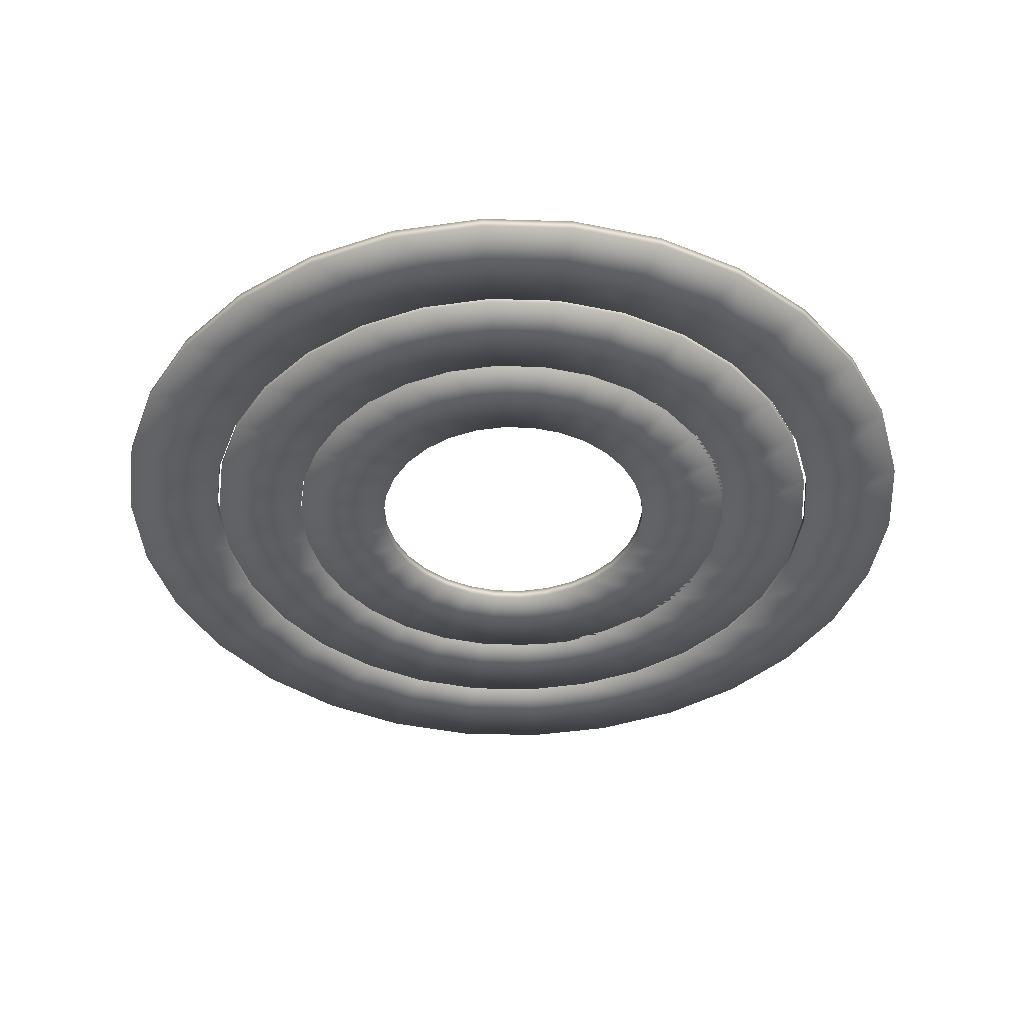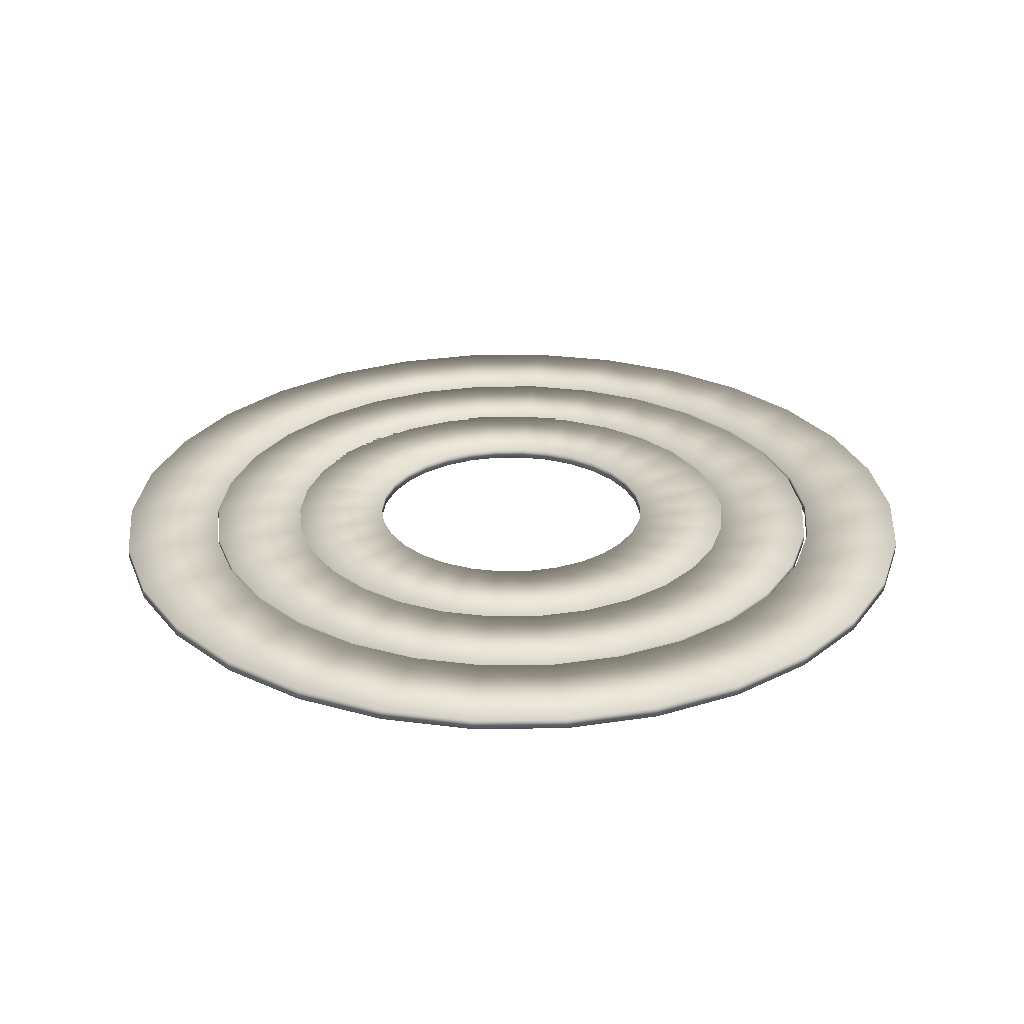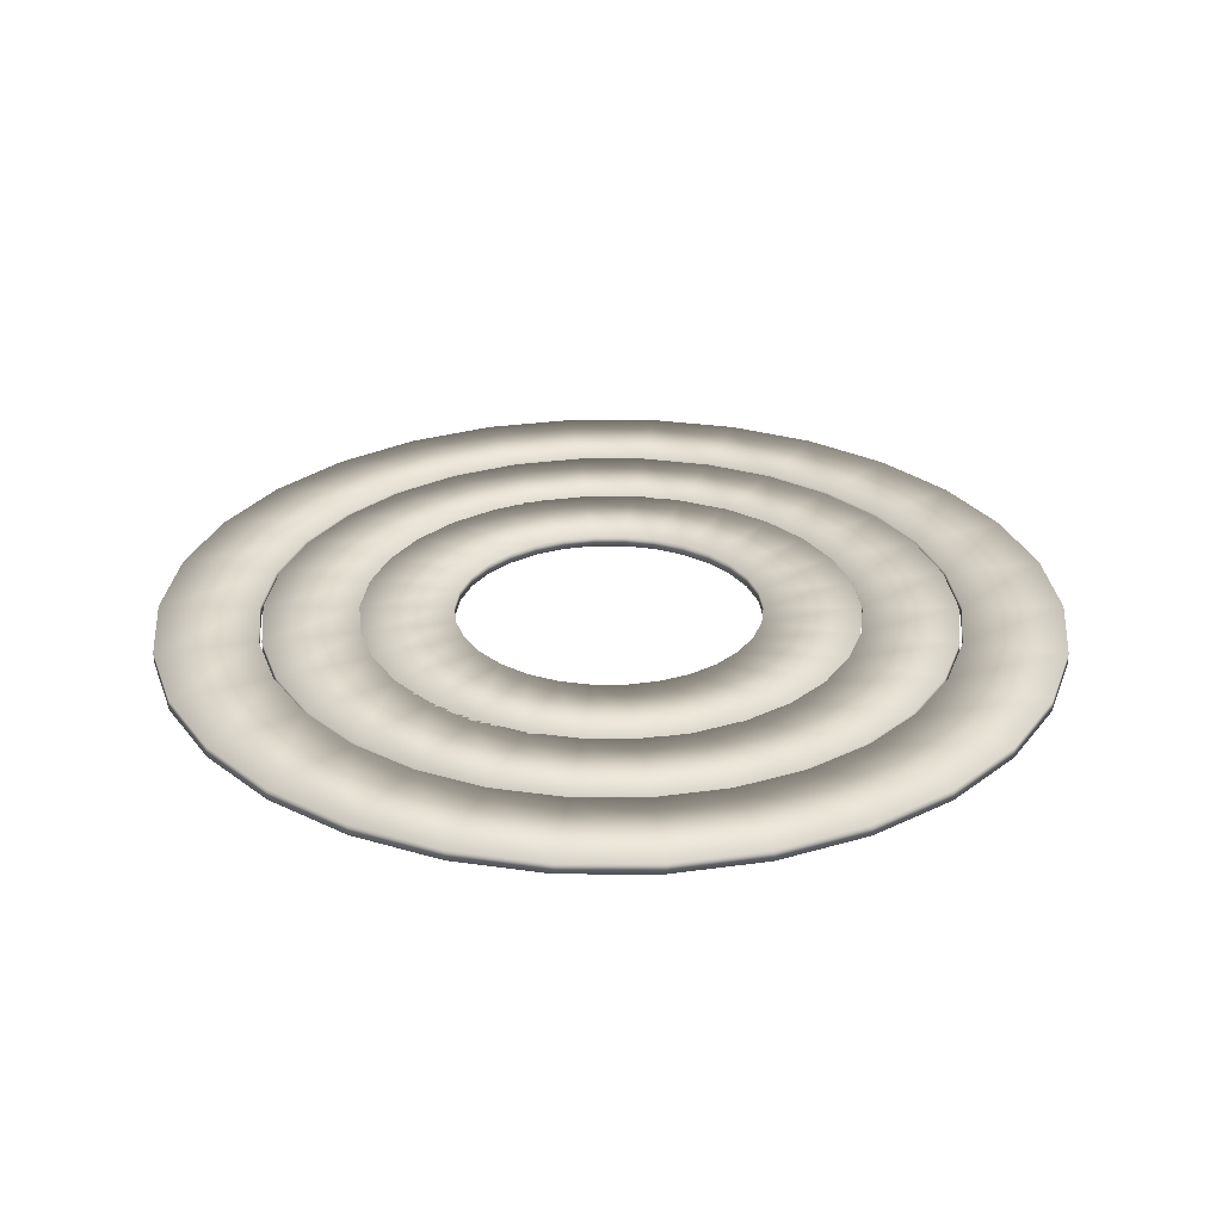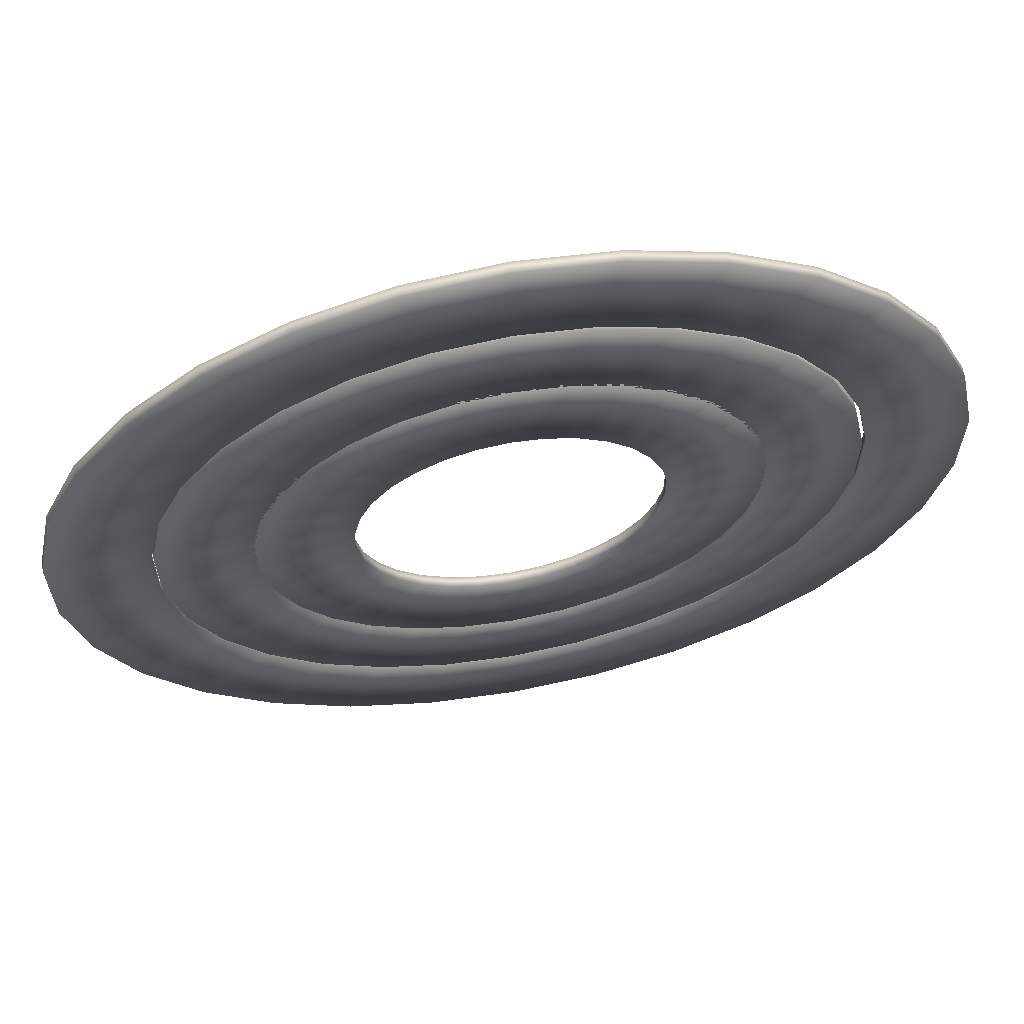
<metadata>
{"format":"obj","ext":"obj","renderer":"f3d","projection":"perspective","resolution":1024,"background":"white","views":[{"elev":-41.4,"azim":-116.1,"up":"+Y"},{"elev":28.2,"azim":-175.0,"up":"+Y"},{"elev":28.8,"azim":90.1,"up":"+Y"},{"elev":63.9,"azim":169.6,"up":"+Z"}]}
</metadata>
<code>
v  0.0154 0 -12.56
v  0.0154 0.5393 -12.56
v  2.595 0.5393 -12.29
v  2.595 0 -12.29
v  0.0154 0.5393 -7.734
v  1.592 0.5393 -7.569
v  0.0154 0 -7.734
v  1.592 0 -7.569
v  5.062 0.5393 -11.49
v  5.062 0 -11.49
v  3.099 0.5393 -7.079
v  3.099 0 -7.079
v  7.308 0.5393 -10.19
v  7.308 0 -10.19
v  4.471 0.5393 -6.286
v  4.471 0 -6.286
v  9.236 0.5393 -8.455
v  9.236 0 -8.455
v  5.649 0.5393 -5.226
v  5.649 0 -5.226
v  10.76 0.5393 -6.357
v  10.76 0 -6.357
v  6.581 0.5393 -3.944
v  6.581 0 -3.944
v  11.82 0.5393 -3.987
v  11.82 0 -3.987
v  7.225 0.5393 -2.496
v  7.225 0 -2.496
v  12.35 0.5393 -1.45
v  12.35 0 -1.45
v  7.555 0.5393 -0.9458
v  7.555 0 -0.9458
v  12.35 0.5393 1.143
v  12.35 0 1.143
v  7.555 0.5393 0.639
v  7.555 0 0.639
v  11.82 0.5393 3.681
v  11.82 0 3.681
v  7.225 0.5393 2.189
v  7.225 0 2.189
v  10.76 0.5393 6.05
v  10.76 0 6.05
v  6.581 0.5393 3.637
v  6.581 0 3.637
v  9.236 0.5393 8.149
v  9.236 0 8.149
v  5.649 0.5393 4.919
v  5.649 0 4.919
v  7.308 0.5393 9.884
v  7.308 0 9.884
v  4.471 0.5393 5.979
v  4.471 0 5.979
v  5.062 0.5393 11.18
v  5.062 0 11.18
v  3.099 0.5393 6.772
v  3.099 0 6.772
v  2.595 0.5393 11.98
v  2.595 0 11.98
v  1.592 0.5393 7.262
v  1.592 0 7.262
v  0.0154 0.5393 12.25
v  0.0154 0 12.25
v  0.0154 0.5393 7.427
v  0.0154 0 7.427
v  -2.564 0.5393 11.98
v  -2.564 0 11.98
v  -1.561 0.5393 7.262
v  -1.561 0 7.262
v  -5.031 0.5393 11.18
v  -5.031 0 11.18
v  -3.068 0.5393 6.772
v  -3.068 0 6.772
v  -7.277 0.5393 9.884
v  -7.277 0 9.884
v  -4.44 0.5393 5.979
v  -4.44 0 5.979
v  -9.205 0.5393 8.149
v  -9.205 0 8.149
v  -5.618 0.5393 4.919
v  -5.618 0 4.919
v  -10.73 0.5393 6.05
v  -10.73 0 6.05
v  -6.55 0.5393 3.637
v  -6.55 0 3.637
v  -11.78 0.5393 3.681
v  -11.78 0 3.681
v  -7.194 0.5393 2.189
v  -7.194 0 2.189
v  -12.32 0.5393 1.143
v  -12.32 0 1.143
v  -7.524 0.5393 0.639
v  -7.524 0 0.639
v  -12.32 0.5393 -1.45
v  -12.32 0 -1.45
v  -7.524 0.5393 -0.9458
v  -7.524 0 -0.9458
v  -11.78 0.5393 -3.987
v  -11.78 0 -3.987
v  -7.194 0.5393 -2.496
v  -7.194 0 -2.496
v  -10.73 0.5393 -6.357
v  -10.73 0 -6.357
v  -6.55 0.5393 -3.944
v  -6.55 0 -3.944
v  -9.205 0.5393 -8.455
v  -9.205 0 -8.455
v  -5.618 0.5393 -5.226
v  -5.618 0 -5.226
v  -7.277 0.5393 -10.19
v  -7.277 0 -10.19
v  -4.44 0.5393 -6.286
v  -4.44 0 -6.286
v  -5.031 0.5393 -11.49
v  -5.031 0 -11.49
v  -3.068 0.5393 -7.079
v  -3.068 0 -7.079
v  -2.564 0.5393 -12.29
v  -2.564 0 -12.29
v  -1.561 0.5393 -7.569
v  -1.561 0 -7.569
o Tube001
g Tube001
f 1 2 3 4
f 2 5 6 3
f 5 7 8 6
f 7 1 4 8
f 4 3 9 10
f 3 6 11 9
f 6 8 12 11
f 8 4 10 12
f 10 9 13 14
f 9 11 15 13
f 11 12 16 15
f 12 10 14 16
f 14 13 17 18
f 13 15 19 17
f 15 16 20 19
f 16 14 18 20
f 18 17 21 22
f 17 19 23 21
f 19 20 24 23
f 20 18 22 24
f 22 21 25 26
f 21 23 27 25
f 23 24 28 27
f 24 22 26 28
f 26 25 29 30
f 25 27 31 29
f 27 28 32 31
f 28 26 30 32
f 30 29 33 34
f 29 31 35 33
f 31 32 36 35
f 32 30 34 36
f 34 33 37 38
f 33 35 39 37
f 35 36 40 39
f 36 34 38 40
f 38 37 41 42
f 37 39 43 41
f 39 40 44 43
f 40 38 42 44
f 42 41 45 46
f 41 43 47 45
f 43 44 48 47
f 44 42 46 48
f 46 45 49 50
f 45 47 51 49
f 47 48 52 51
f 48 46 50 52
f 50 49 53 54
f 49 51 55 53
f 51 52 56 55
f 52 50 54 56
f 54 53 57 58
f 53 55 59 57
f 55 56 60 59
f 56 54 58 60
f 58 57 61 62
f 57 59 63 61
f 59 60 64 63
f 60 58 62 64
f 62 61 65 66
f 61 63 67 65
f 63 64 68 67
f 64 62 66 68
f 66 65 69 70
f 65 67 71 69
f 67 68 72 71
f 68 66 70 72
f 70 69 73 74
f 69 71 75 73
f 71 72 76 75
f 72 70 74 76
f 74 73 77 78
f 73 75 79 77
f 75 76 80 79
f 76 74 78 80
f 78 77 81 82
f 77 79 83 81
f 79 80 84 83
f 80 78 82 84
f 82 81 85 86
f 81 83 87 85
f 83 84 88 87
f 84 82 86 88
f 86 85 89 90
f 85 87 91 89
f 87 88 92 91
f 88 86 90 92
f 90 89 93 94
f 89 91 95 93
f 91 92 96 95
f 92 90 94 96
f 94 93 97 98
f 93 95 99 97
f 95 96 100 99
f 96 94 98 100
f 98 97 101 102
f 97 99 103 101
f 99 100 104 103
f 100 98 102 104
f 102 101 105 106
f 101 103 107 105
f 103 104 108 107
f 104 102 106 108
f 106 105 109 110
f 105 107 111 109
f 107 108 112 111
f 108 106 110 112
f 110 109 113 114
f 109 111 115 113
f 111 112 116 115
f 112 110 114 116
f 114 113 117 118
f 113 115 119 117
f 115 116 120 119
f 116 114 118 120
f 118 117 2 1
f 117 119 5 2
f 119 120 7 5
f 120 118 1 7
v  0.0154 0 -17.32
v  0.0154 0.5393 -17.32
v  3.565 0.5393 -16.95
v  3.565 0 -16.95
v  0.0154 0.5393 -12.59
v  2.582 0.5393 -12.32
v  0.0154 0 -12.59
v  2.582 0 -12.32
v  6.96 0.5393 -15.85
v  6.96 0 -15.85
v  5.036 0.5393 -11.53
v  5.036 0 -11.53
v  10.05 0.5393 -14.06
v  10.05 0 -14.06
v  7.271 0.5393 -10.24
v  7.271 0 -10.24
v  12.7 0.5393 -11.67
v  12.7 0 -11.67
v  9.189 0.5393 -8.51
v  9.189 0 -8.51
v  14.8 0.5393 -8.787
v  14.8 0 -8.787
v  10.71 0.5393 -6.422
v  10.71 0 -6.422
v  16.25 0.5393 -5.526
v  16.25 0 -5.526
v  11.76 0.5393 -4.065
v  11.76 0 -4.065
v  16.99 0.5393 -2.035
v  16.99 0 -2.035
v  12.29 0.5393 -1.54
v  12.29 0 -1.54
v  16.99 0.5393 1.534
v  16.99 0 1.534
v  12.29 0.5393 1.04
v  12.29 0 1.04
v  16.25 0.5393 5.026
v  16.25 0 5.026
v  11.76 0.5393 3.564
v  11.76 0 3.564
v  14.8 0.5393 8.286
v  14.8 0 8.286
v  10.71 0.5393 5.922
v  10.71 0 5.922
v  12.7 0.5393 11.17
v  12.7 0 11.17
v  9.189 0.5393 8.01
v  9.189 0 8.01
v  10.05 0.5393 13.56
v  10.05 0 13.56
v  7.271 0.5393 9.736
v  7.271 0 9.736
v  6.96 0.5393 15.35
v  6.96 0 15.35
v  5.036 0.5393 11.03
v  5.036 0 11.03
v  3.565 0.5393 16.45
v  3.565 0 16.45
v  2.582 0.5393 11.82
v  2.582 0 11.82
v  0.0154 0.5393 16.82
v  0.0154 0 16.82
v  0.0154 0.5393 12.09
v  0.0154 0 12.09
v  -3.534 0.5393 16.45
v  -3.534 0 16.45
v  -2.551 0.5393 11.82
v  -2.551 0 11.82
v  -6.929 0.5393 15.35
v  -6.929 0 15.35
v  -5.005 0.5393 11.03
v  -5.005 0 11.03
v  -10.02 0.5393 13.56
v  -10.02 0 13.56
v  -7.24 0.5393 9.736
v  -7.24 0 9.736
v  -12.67 0.5393 11.17
v  -12.67 0 11.17
v  -9.158 0.5393 8.01
v  -9.158 0 8.01
v  -14.77 0.5393 8.286
v  -14.77 0 8.286
v  -10.67 0.5393 5.922
v  -10.67 0 5.922
v  -16.22 0.5393 5.026
v  -16.22 0 5.026
v  -11.72 0.5393 3.564
v  -11.72 0 3.564
v  -16.96 0.5393 1.534
v  -16.96 0 1.534
v  -12.26 0.5393 1.04
v  -12.26 0 1.04
v  -16.96 0.5393 -2.035
v  -16.96 0 -2.035
v  -12.26 0.5393 -1.54
v  -12.26 0 -1.54
v  -16.22 0.5393 -5.526
v  -16.22 0 -5.526
v  -11.72 0.5393 -4.065
v  -11.72 0 -4.065
v  -14.77 0.5393 -8.787
v  -14.77 0 -8.787
v  -10.67 0.5393 -6.422
v  -10.67 0 -6.422
v  -12.67 0.5393 -11.67
v  -12.67 0 -11.67
v  -9.158 0.5393 -8.51
v  -9.158 0 -8.51
v  -10.02 0.5393 -14.06
v  -10.02 0 -14.06
v  -7.24 0.5393 -10.24
v  -7.24 0 -10.24
v  -6.929 0.5393 -15.85
v  -6.929 0 -15.85
v  -5.005 0.5393 -11.53
v  -5.005 0 -11.53
v  -3.534 0.5393 -16.95
v  -3.534 0 -16.95
v  -2.551 0.5393 -12.32
v  -2.551 0 -12.32
o Tube002
g Tube002
f 121 122 123 124
f 122 125 126 123
f 125 127 128 126
f 127 121 124 128
f 124 123 129 130
f 123 126 131 129
f 126 128 132 131
f 128 124 130 132
f 130 129 133 134
f 129 131 135 133
f 131 132 136 135
f 132 130 134 136
f 134 133 137 138
f 133 135 139 137
f 135 136 140 139
f 136 134 138 140
f 138 137 141 142
f 137 139 143 141
f 139 140 144 143
f 140 138 142 144
f 142 141 145 146
f 141 143 147 145
f 143 144 148 147
f 144 142 146 148
f 146 145 149 150
f 145 147 151 149
f 147 148 152 151
f 148 146 150 152
f 150 149 153 154
f 149 151 155 153
f 151 152 156 155
f 152 150 154 156
f 154 153 157 158
f 153 155 159 157
f 155 156 160 159
f 156 154 158 160
f 158 157 161 162
f 157 159 163 161
f 159 160 164 163
f 160 158 162 164
f 162 161 165 166
f 161 163 167 165
f 163 164 168 167
f 164 162 166 168
f 166 165 169 170
f 165 167 171 169
f 167 168 172 171
f 168 166 170 172
f 170 169 173 174
f 169 171 175 173
f 171 172 176 175
f 172 170 174 176
f 174 173 177 178
f 173 175 179 177
f 175 176 180 179
f 176 174 178 180
f 178 177 181 182
f 177 179 183 181
f 179 180 184 183
f 180 178 182 184
f 182 181 185 186
f 181 183 187 185
f 183 184 188 187
f 184 182 186 188
f 186 185 189 190
f 185 187 191 189
f 187 188 192 191
f 188 186 190 192
f 190 189 193 194
f 189 191 195 193
f 191 192 196 195
f 192 190 194 196
f 194 193 197 198
f 193 195 199 197
f 195 196 200 199
f 196 194 198 200
f 198 197 201 202
f 197 199 203 201
f 199 200 204 203
f 200 198 202 204
f 202 201 205 206
f 201 203 207 205
f 203 204 208 207
f 204 202 206 208
f 206 205 209 210
f 205 207 211 209
f 207 208 212 211
f 208 206 210 212
f 210 209 213 214
f 209 211 215 213
f 211 212 216 215
f 212 210 214 216
f 214 213 217 218
f 213 215 219 217
f 215 216 220 219
f 216 214 218 220
f 218 217 221 222
f 217 219 223 221
f 219 220 224 223
f 220 218 222 224
f 222 221 225 226
f 221 223 227 225
f 223 224 228 227
f 224 222 226 228
f 226 225 229 230
f 225 227 231 229
f 227 228 232 231
f 228 226 230 232
f 230 229 233 234
f 229 231 235 233
f 231 232 236 235
f 232 230 234 236
f 234 233 237 238
f 233 235 239 237
f 235 236 240 239
f 236 234 238 240
f 238 237 122 121
f 237 239 125 122
f 239 240 127 125
f 240 238 121 127
v  -0.0357 0 -22.47
v  -0.0357 0.5393 -22.47
v  4.585 0.5393 -21.99
v  4.585 0 -21.99
v  -0.0357 0.5393 -17.47
v  3.544 0.5393 -17.09
v  -0.0357 0 -17.47
v  3.544 0 -17.09
v  9.003 0.5393 -20.55
v  9.003 0 -20.55
v  6.967 0.5393 -15.98
v  6.967 0 -15.98
v  13.03 0.5393 -18.23
v  13.03 0 -18.23
v  10.08 0.5393 -14.18
v  10.08 0 -14.18
v  16.48 0.5393 -15.12
v  16.48 0 -15.12
v  12.76 0.5393 -11.77
v  12.76 0 -11.77
v  19.21 0.5393 -11.36
v  19.21 0 -11.36
v  14.87 0.5393 -8.858
v  14.87 0 -8.858
v  21.1 0.5393 -7.117
v  21.1 0 -7.117
v  16.34 0.5393 -5.57
v  16.34 0 -5.57
v  22.07 0.5393 -2.573
v  22.07 0 -2.573
v  17.09 0.5393 -2.05
v  17.09 0 -2.05
v  22.07 0.5393 2.073
v  22.07 0 2.073
v  17.09 0.5393 1.55
v  17.09 0 1.55
v  21.1 0.5393 6.617
v  21.1 0 6.617
v  16.34 0.5393 5.07
v  16.34 0 5.07
v  19.21 0.5393 10.86
v  19.21 0 10.86
v  14.87 0.5393 8.358
v  14.87 0 8.358
v  16.48 0.5393 14.62
v  16.48 0 14.62
v  12.76 0.5393 11.27
v  12.76 0 11.27
v  13.03 0.5393 17.73
v  13.03 0 17.73
v  10.08 0.5393 13.68
v  10.08 0 13.68
v  9.003 0.5393 20.05
v  9.003 0 20.05
v  6.967 0.5393 15.48
v  6.967 0 15.48
v  4.585 0.5393 21.49
v  4.585 0 21.49
v  3.544 0.5393 16.59
v  3.544 0 16.59
v  -0.0357 0.5393 21.97
v  -0.0357 0 21.97
v  -0.0357 0.5393 16.97
v  -0.0357 0 16.97
v  -4.656 0.5393 21.49
v  -4.656 0 21.49
v  -3.615 0.5393 16.59
v  -3.615 0 16.59
v  -9.074 0.5393 20.05
v  -9.074 0 20.05
v  -7.038 0.5393 15.48
v  -7.038 0 15.48
v  -13.1 0.5393 17.73
v  -13.1 0 17.73
v  -10.16 0.5393 13.68
v  -10.16 0 13.68
v  -16.55 0.5393 14.62
v  -16.55 0 14.62
v  -12.83 0.5393 11.27
v  -12.83 0 11.27
v  -19.28 0.5393 10.86
v  -19.28 0 10.86
v  -14.95 0.5393 8.358
v  -14.95 0 8.358
v  -21.17 0.5393 6.617
v  -21.17 0 6.617
v  -16.41 0.5393 5.07
v  -16.41 0 5.07
v  -22.14 0.5393 2.073
v  -22.14 0 2.073
v  -17.16 0.5393 1.55
v  -17.16 0 1.55
v  -22.14 0.5393 -2.573
v  -22.14 0 -2.573
v  -17.16 0.5393 -2.05
v  -17.16 0 -2.05
v  -21.17 0.5393 -7.117
v  -21.17 0 -7.117
v  -16.41 0.5393 -5.57
v  -16.41 0 -5.57
v  -19.28 0.5393 -11.36
v  -19.28 0 -11.36
v  -14.95 0.5393 -8.858
v  -14.95 0 -8.858
v  -16.55 0.5393 -15.12
v  -16.55 0 -15.12
v  -12.83 0.5393 -11.77
v  -12.83 0 -11.77
v  -13.1 0.5393 -18.23
v  -13.1 0 -18.23
v  -10.16 0.5393 -14.18
v  -10.16 0 -14.18
v  -9.075 0.5393 -20.55
v  -9.075 0 -20.55
v  -7.038 0.5393 -15.98
v  -7.038 0 -15.98
v  -4.656 0.5393 -21.99
v  -4.656 0 -21.99
v  -3.615 0.5393 -17.09
v  -3.615 0 -17.09
o Tube003
g Tube003
f 241 242 243 244
f 242 245 246 243
f 245 247 248 246
f 247 241 244 248
f 244 243 249 250
f 243 246 251 249
f 246 248 252 251
f 248 244 250 252
f 250 249 253 254
f 249 251 255 253
f 251 252 256 255
f 252 250 254 256
f 254 253 257 258
f 253 255 259 257
f 255 256 260 259
f 256 254 258 260
f 258 257 261 262
f 257 259 263 261
f 259 260 264 263
f 260 258 262 264
f 262 261 265 266
f 261 263 267 265
f 263 264 268 267
f 264 262 266 268
f 266 265 269 270
f 265 267 271 269
f 267 268 272 271
f 268 266 270 272
f 270 269 273 274
f 269 271 275 273
f 271 272 276 275
f 272 270 274 276
f 274 273 277 278
f 273 275 279 277
f 275 276 280 279
f 276 274 278 280
f 278 277 281 282
f 277 279 283 281
f 279 280 284 283
f 280 278 282 284
f 282 281 285 286
f 281 283 287 285
f 283 284 288 287
f 284 282 286 288
f 286 285 289 290
f 285 287 291 289
f 287 288 292 291
f 288 286 290 292
f 290 289 293 294
f 289 291 295 293
f 291 292 296 295
f 292 290 294 296
f 294 293 297 298
f 293 295 299 297
f 295 296 300 299
f 296 294 298 300
f 298 297 301 302
f 297 299 303 301
f 299 300 304 303
f 300 298 302 304
f 302 301 305 306
f 301 303 307 305
f 303 304 308 307
f 304 302 306 308
f 306 305 309 310
f 305 307 311 309
f 307 308 312 311
f 308 306 310 312
f 310 309 313 314
f 309 311 315 313
f 311 312 316 315
f 312 310 314 316
f 314 313 317 318
f 313 315 319 317
f 315 316 320 319
f 316 314 318 320
f 318 317 321 322
f 317 319 323 321
f 319 320 324 323
f 320 318 322 324
f 322 321 325 326
f 321 323 327 325
f 323 324 328 327
f 324 322 326 328
f 326 325 329 330
f 325 327 331 329
f 327 328 332 331
f 328 326 330 332
f 330 329 333 334
f 329 331 335 333
f 331 332 336 335
f 332 330 334 336
f 334 333 337 338
f 333 335 339 337
f 335 336 340 339
f 336 334 338 340
f 338 337 341 342
f 337 339 343 341
f 339 340 344 343
f 340 338 342 344
f 342 341 345 346
f 341 343 347 345
f 343 344 348 347
f 344 342 346 348
f 346 345 349 350
f 345 347 351 349
f 347 348 352 351
f 348 346 350 352
f 350 349 353 354
f 349 351 355 353
f 351 352 356 355
f 352 350 354 356
f 354 353 357 358
f 353 355 359 357
f 355 356 360 359
f 356 354 358 360
f 358 357 242 241
f 357 359 245 242
f 359 360 247 245
f 360 358 241 247

</code>
